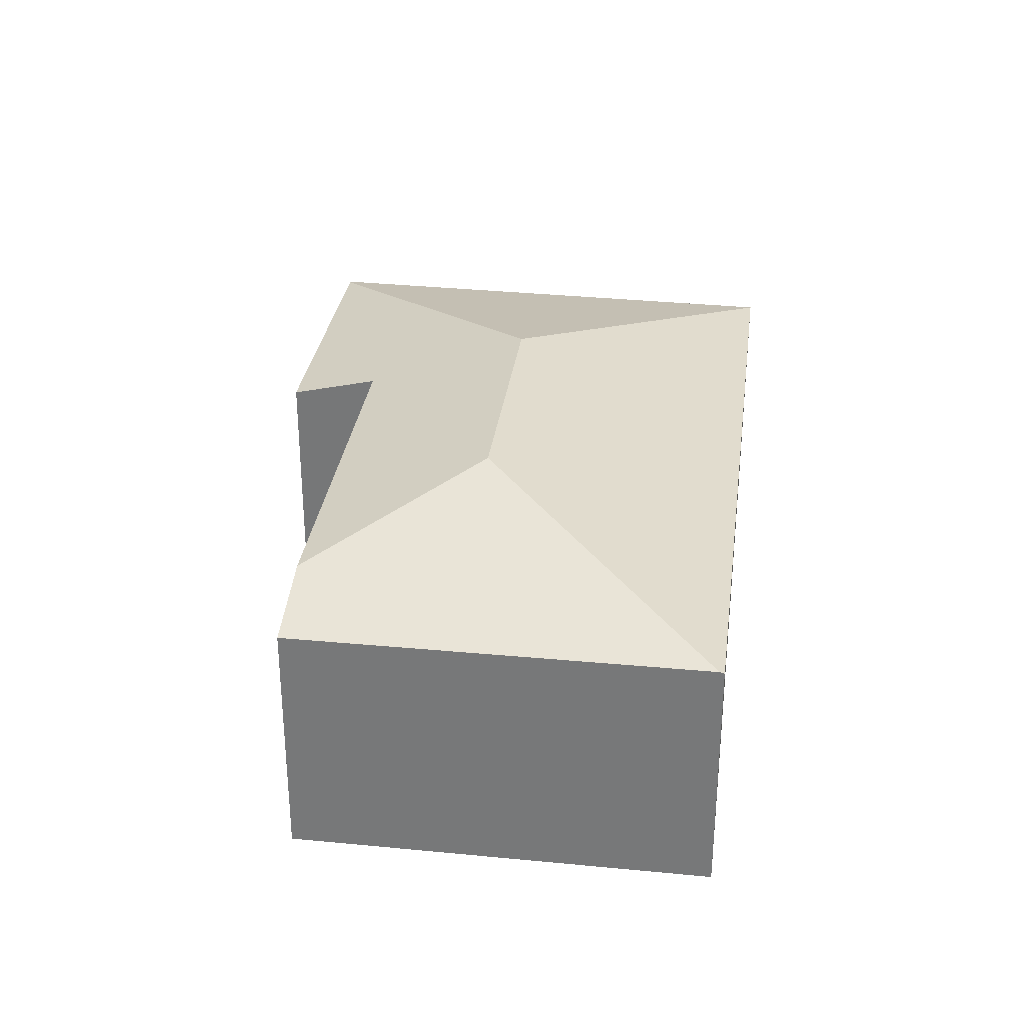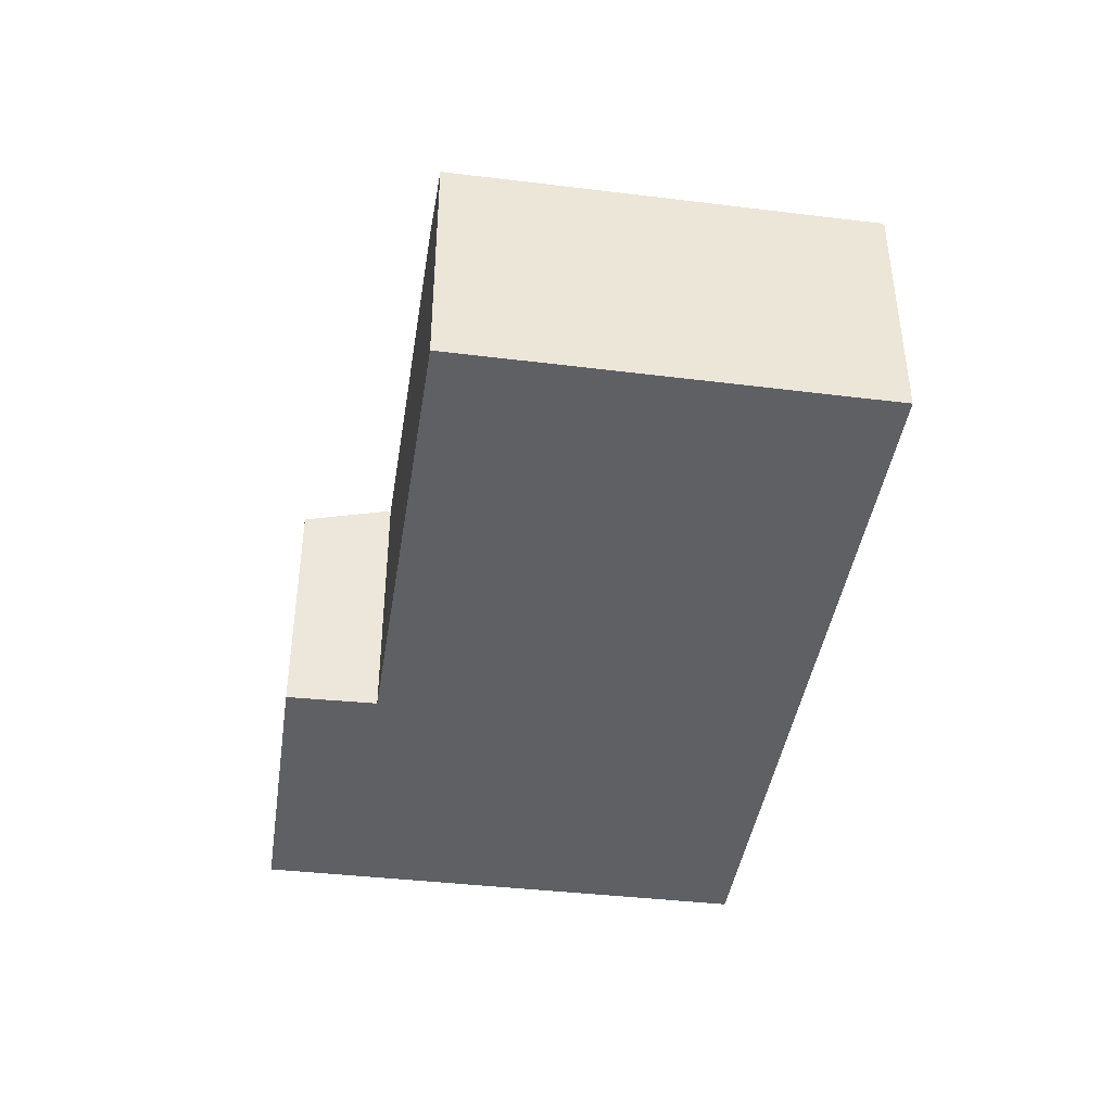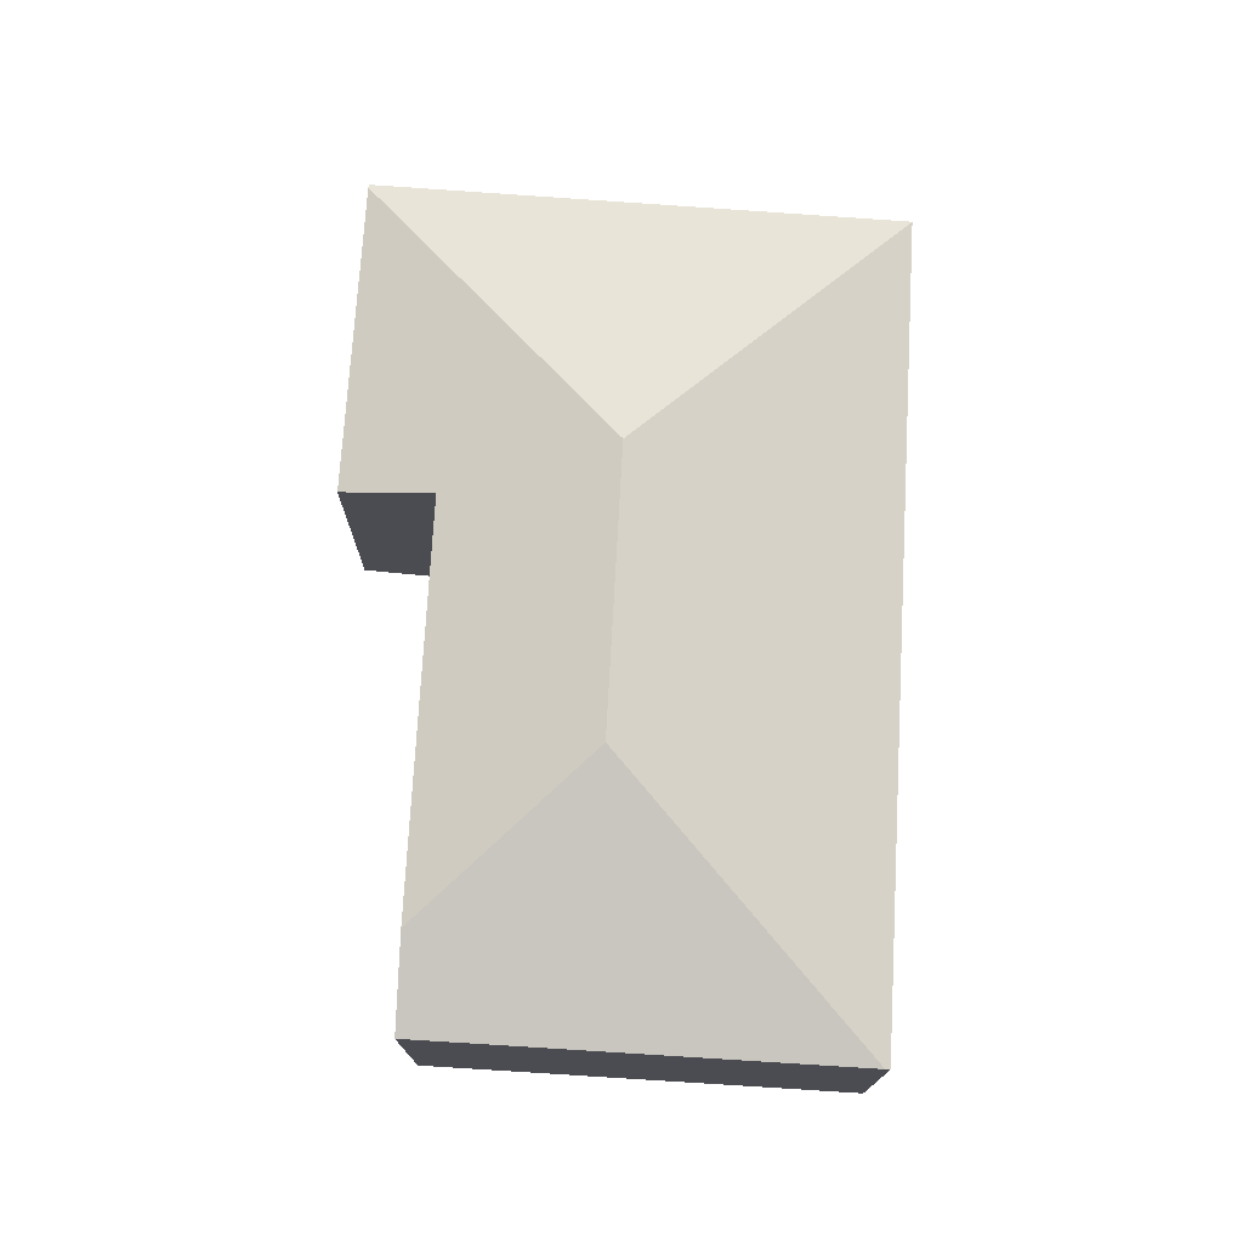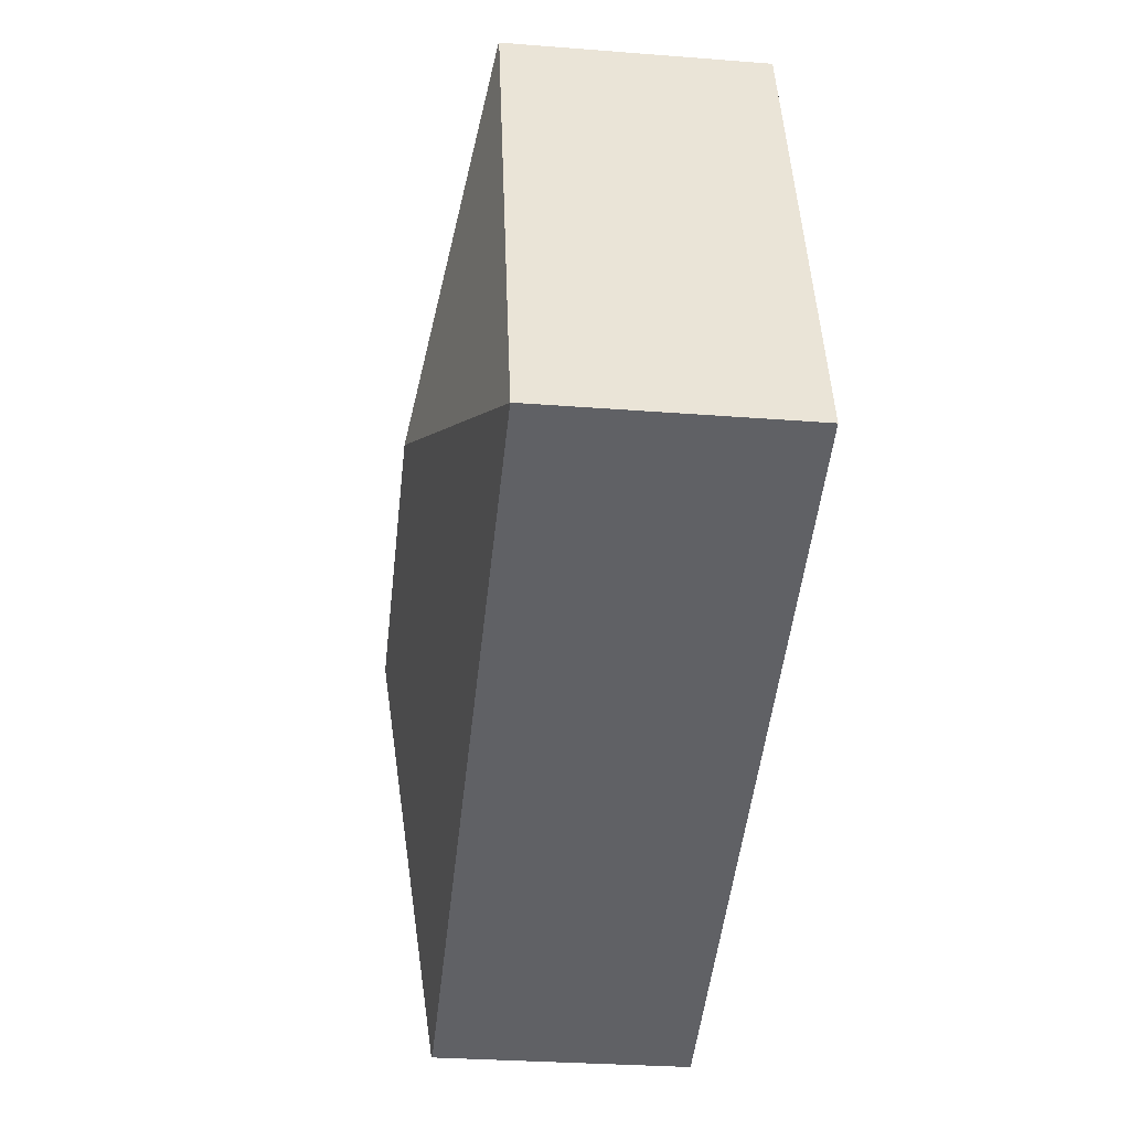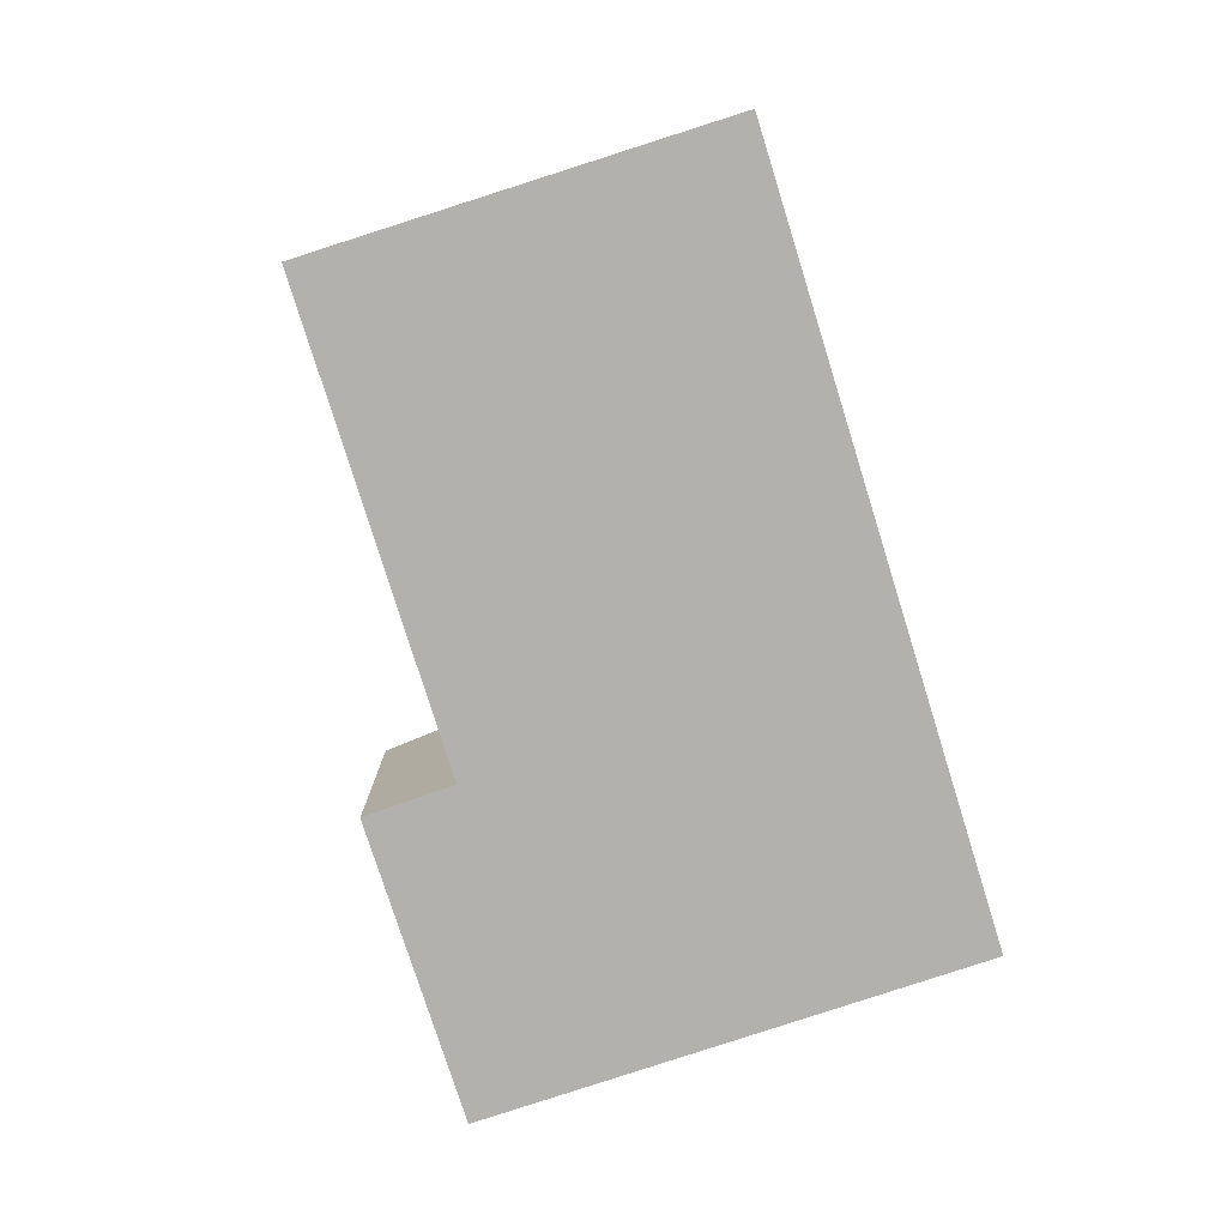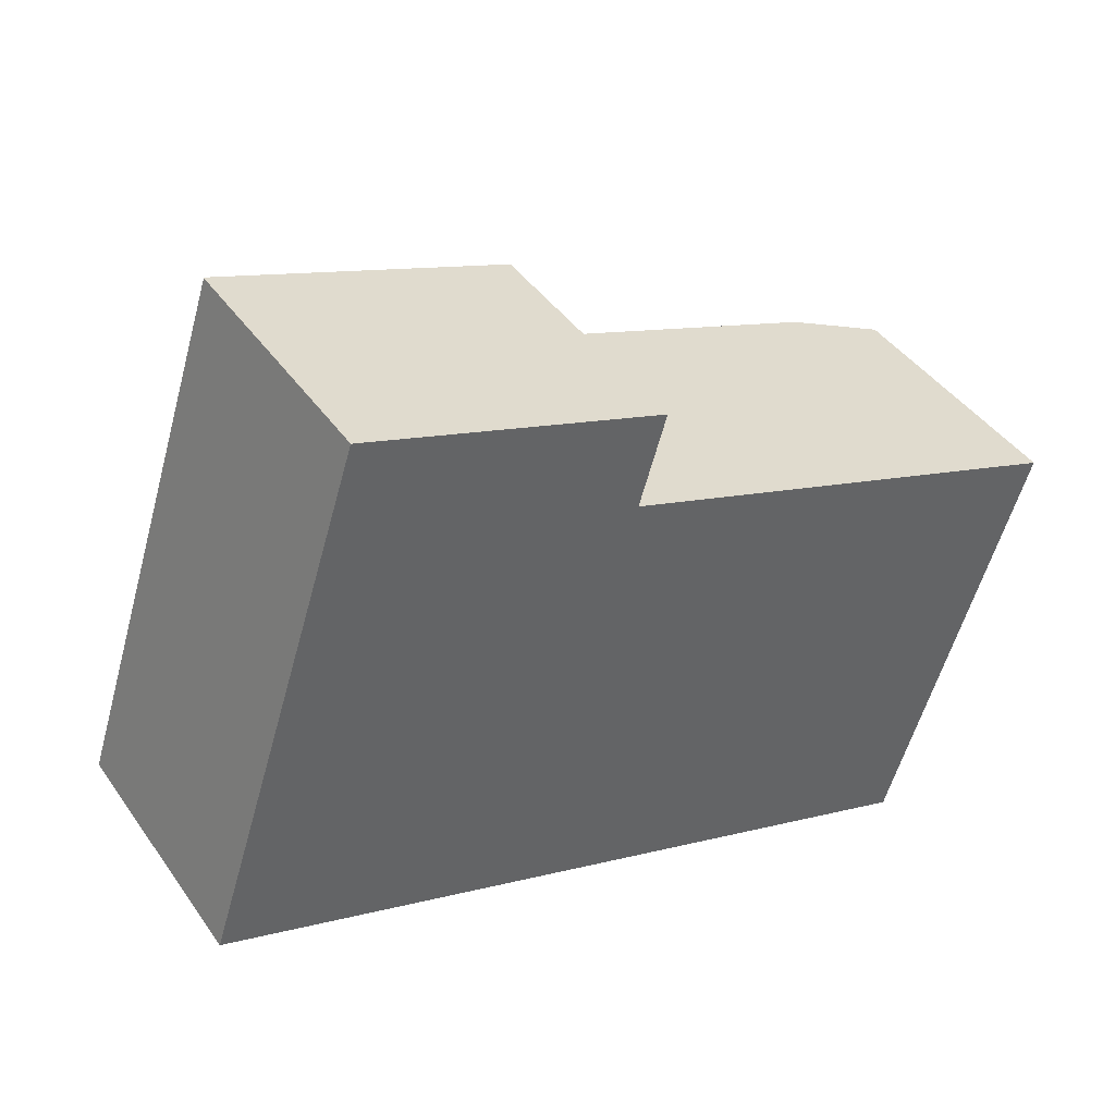
<metadata>
{"format":"obj","ext":"obj","renderer":"f3d","projection":"perspective","resolution":1024,"background":"white","views":[{"elev":31.4,"azim":116.6,"up":"+Y"},{"elev":-42.8,"azim":100.3,"up":"+Y"},{"elev":74.6,"azim":112.3,"up":"+Y"},{"elev":-29.5,"azim":-96.6,"up":"+Z"},{"elev":-79.3,"azim":126.4,"up":"+Y"},{"elev":42.4,"azim":-32.2,"up":"+Z"}]}
</metadata>
<code>
v  4.345 6.68 13.04
v  0 6.657 4.076e-16
v  4.258 6.657 13.06
v  8.677 8.386 4.306
v  15.67 8.386 1.877
v  11.32 7.274 8.099
v  21.28 7.268 4.661
v  12.03 6.657 10.46
v  23.6 6.654 3.86
v  20.24 6.686 -6.022
v  19.98 6.689 -6.806
v  17.33 6.657 -6.022
v  19.94 6.657 -6.927
v  11.32 -4.959e-16 8.099
v  12.03 -6.407e-16 10.46
v  23.6 -2.364e-16 3.86
v  20.24 3.687e-16 -6.022
v  19.98 4.167e-16 -6.806
v  19.94 4.242e-16 -6.927
v  21.28 -2.854e-16 4.661
v  4.345 -7.982e-16 13.04
v  4.258 -8e-16 13.06
v  17.33 3.687e-16 -6.022
v  0 0 0
g defaultobject
f 1 2 3
f 2 1 4
f 5 6 7
f 6 5 4
f 6 1 8
f 1 6 4
f 9 5 7
f 5 9 10
f 5 10 11
f 12 11 13
f 11 12 5
f 5 12 2
f 5 2 4
f 8 14 6
f 14 8 15
f 16 10 9
f 10 16 17
f 10 17 11
f 11 17 13
f 13 17 18
f 13 18 19
f 14 7 6
f 7 14 20
f 7 20 9
f 9 20 16
f 1 15 8
f 15 1 3
f 15 3 21
f 21 3 22
f 19 12 13
f 12 19 2
f 2 19 23
f 2 23 24
f 24 3 2
f 3 24 22
f 18 23 19
f 23 18 17
f 23 17 16
f 23 16 20
f 23 20 24
f 24 20 14
f 24 14 15
f 24 15 21
f 24 21 22

</code>
